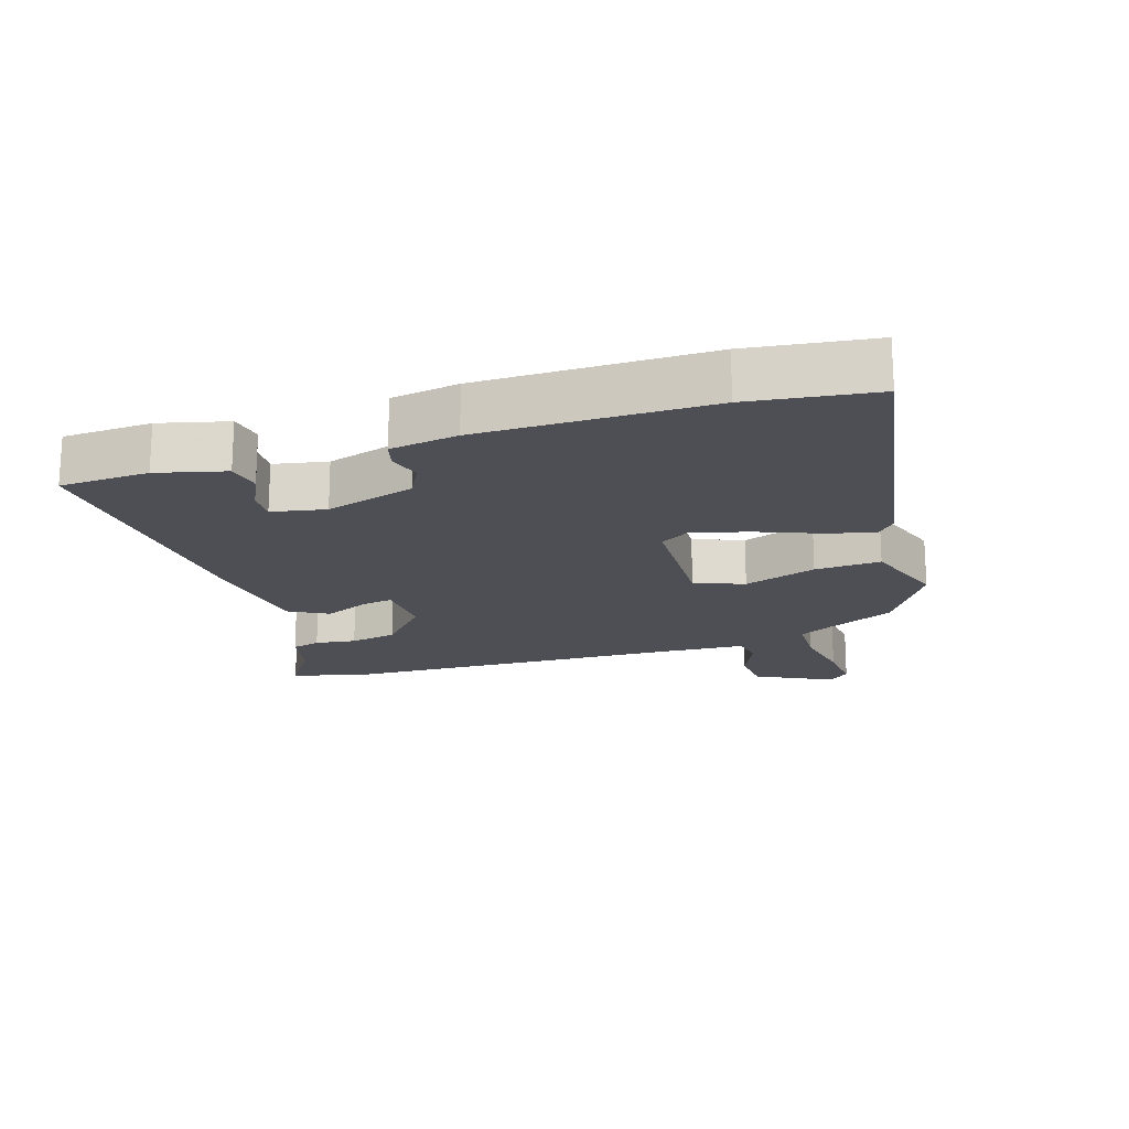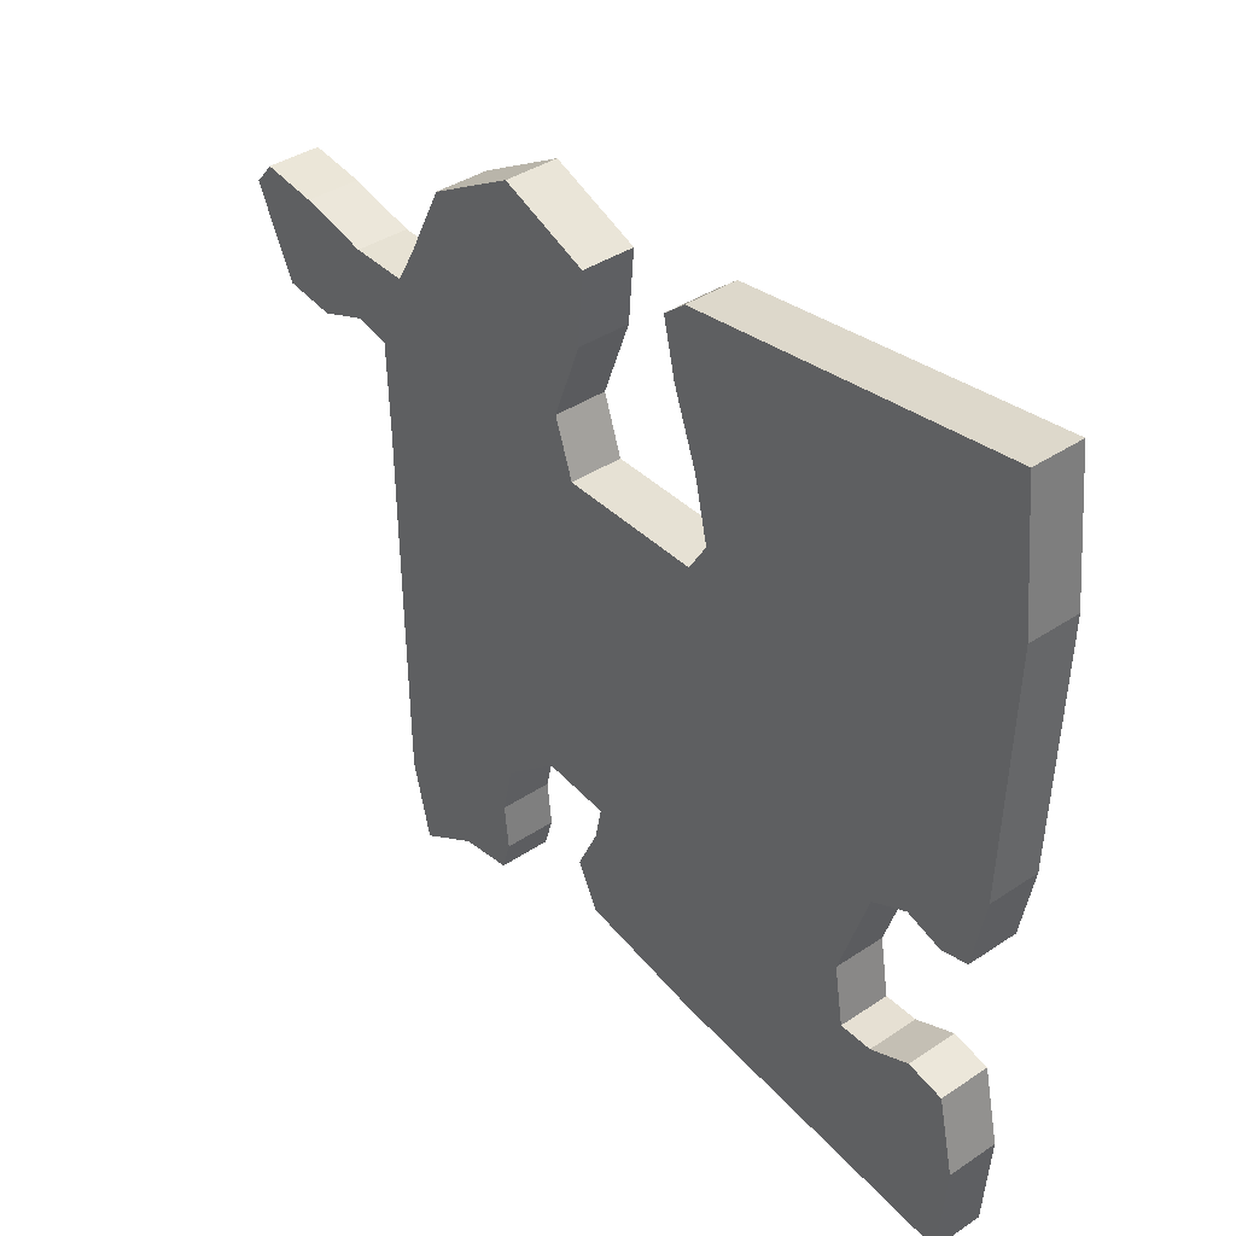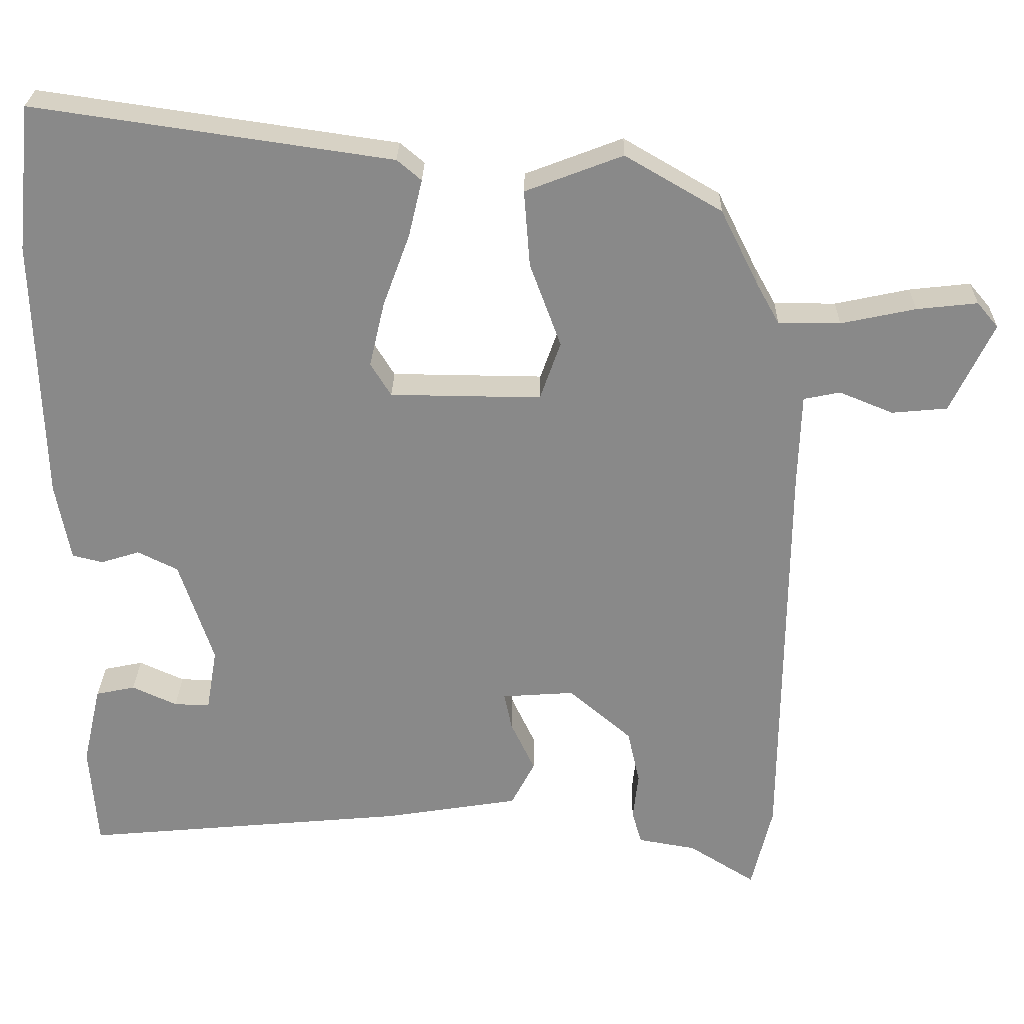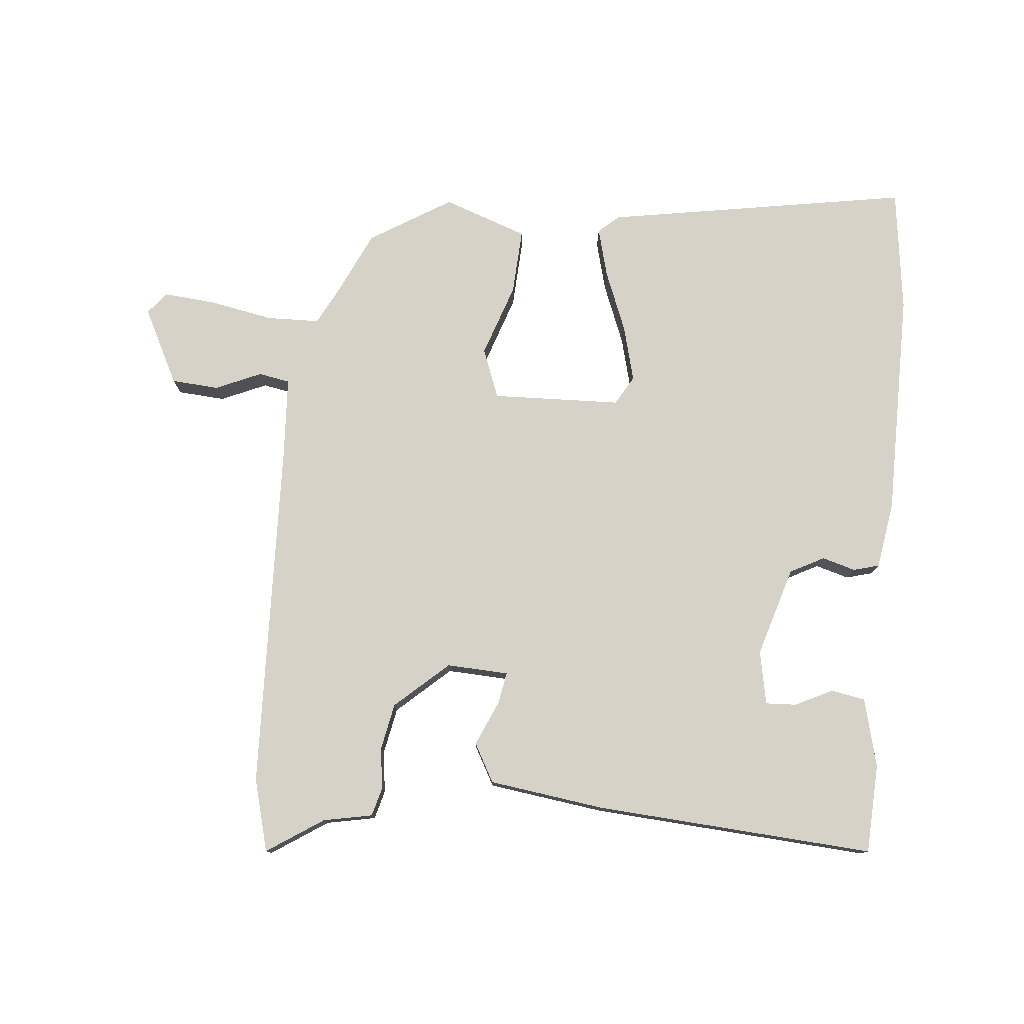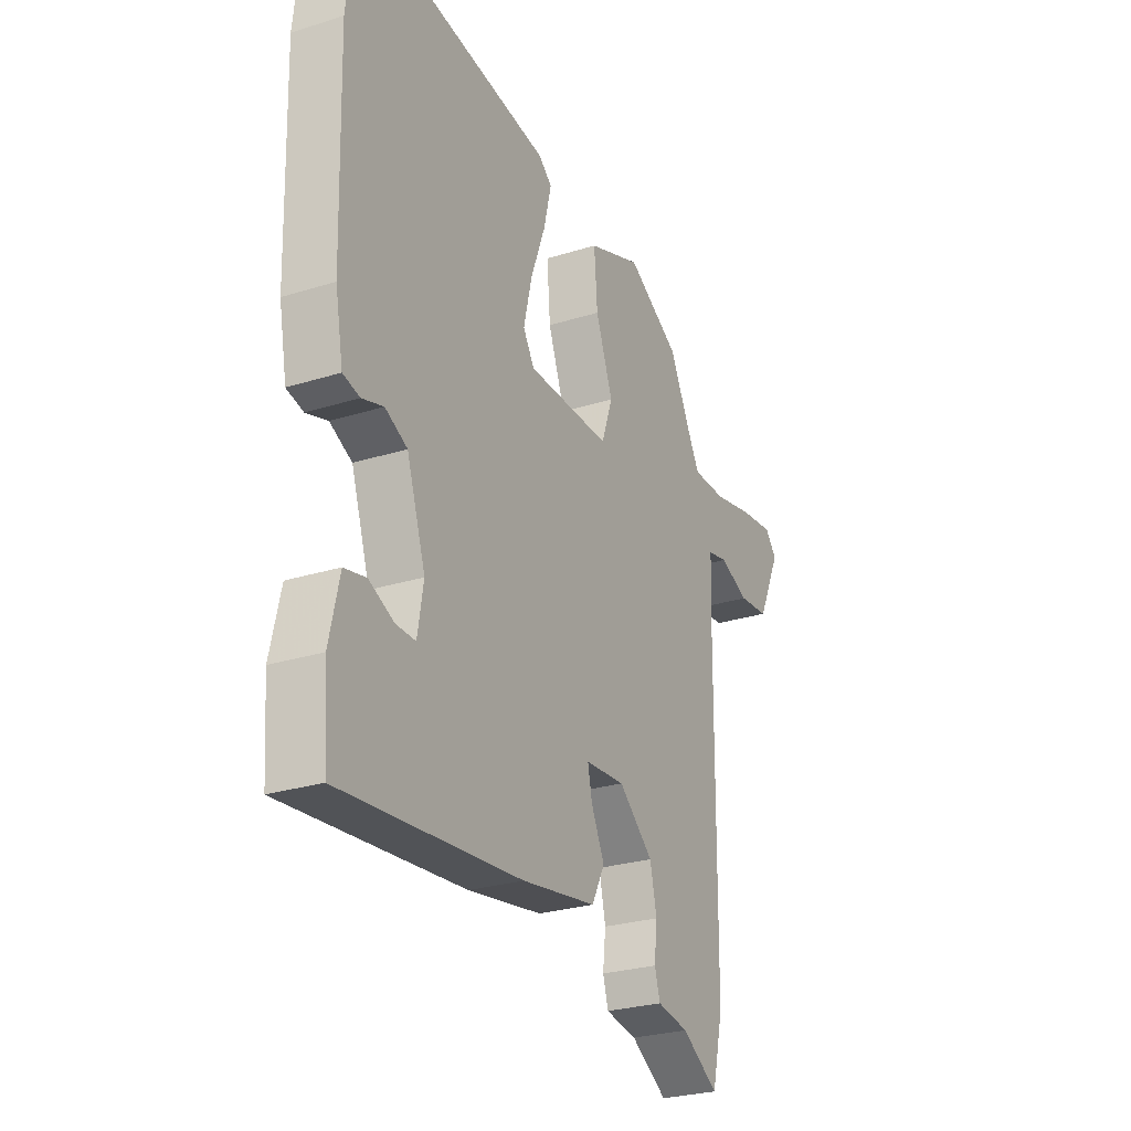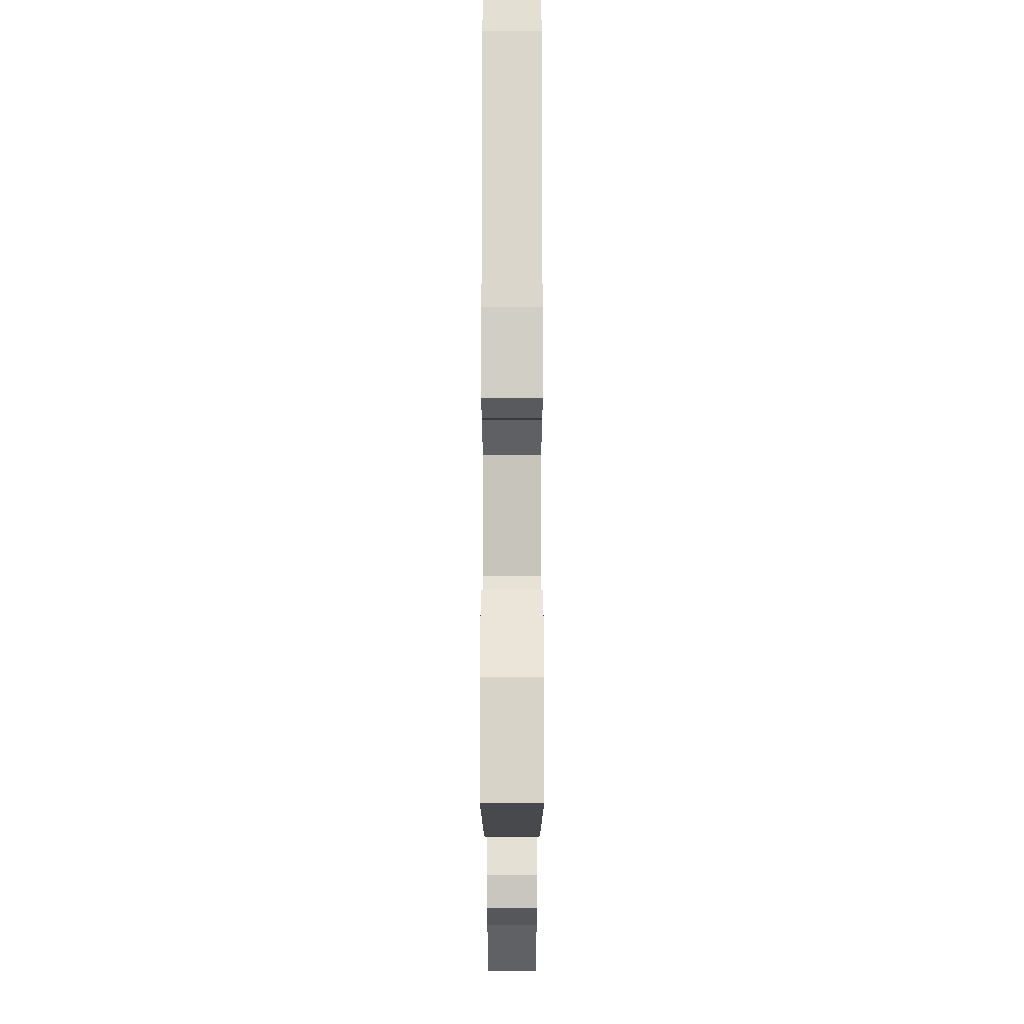
<metadata>
{"format":"obj","ext":"obj","renderer":"f3d","projection":"perspective","resolution":1024,"background":"white","views":[{"elev":-18.4,"azim":-73.8,"up":"+Y"},{"elev":39.7,"azim":-129.6,"up":"+Z"},{"elev":26.7,"azim":1.2,"up":"+Z"},{"elev":77.8,"azim":-176.1,"up":"+Y"},{"elev":-26.9,"azim":-63.9,"up":"+Z"},{"elev":-17.6,"azim":-90.0,"up":"+Z"}]}
</metadata>
<code>
v 0.51 0.07 -0.459
v 0.483 0.07 -0.572
v 0.395 0.07 -0.517
v 0.319 0.07 -0.504
v 0.306 0.07 -0.46
v 0.313 0.07 -0.397
v 0.297 0.07 -0.325
v 0.214 0.07 -0.254
v 0.119 0.07 -0.261
v 0.129 0.07 -0.31
v 0.161 0.07 -0.378
v 0.13 0.07 -0.438
v -0.048 0.07 -0.467
v -0.477 0.07 -0.507
v -0.487 0.07 -0.37
v -0.463 0.07 -0.264
v -0.411 0.07 -0.253
v -0.352 0.07 -0.28
v -0.305 0.07 -0.281
v -0.291 0.07 -0.198
v -0.336 0.07 -0.061
v -0.389 0.07 -0.035
v -0.44 0.07 -0.051
v -0.48 0.07 -0.041
v -0.499 0.07 0.062
v -0.509 0.07 0.411
v -0.489 0.07 0.603
v -0.018 0.07 0.535
v 0.014 0.07 0.508
v -0.004 0.07 0.432
v -0.039 0.07 0.337
v -0.059 0.07 0.251
v -0.032 0.07 0.207
v 0.167 0.07 0.205
v 0.194 0.07 0.282
v 0.153 0.07 0.393
v 0.145 0.07 0.494
v 0.273 0.07 0.543
v 0.4 0.07 0.469
v 0.451 0.07 0.367
v 0.48 0.07 0.315
v 0.561 0.07 0.315
v 0.659 0.07 0.336
v 0.739 0.07 0.345
v 0.767 0.07 0.312
v 0.711 0.07 0.194
v 0.638 0.07 0.187
v 0.567 0.07 0.216
v 0.519 0.07 0.206
v 0.515 0.07 0.081
v 0.51 0 -0.459
v 0.483 0 -0.572
v 0.395 0 -0.517
v 0.319 0 -0.504
v 0.306 0 -0.46
v 0.313 0 -0.397
v 0.297 0 -0.325
v 0.214 0 -0.254
v 0.119 0 -0.261
v 0.129 0 -0.31
v 0.161 0 -0.378
v 0.13 0 -0.438
v -0.048 0 -0.467
v -0.477 0 -0.507
v -0.487 0 -0.37
v -0.463 0 -0.264
v -0.411 0 -0.253
v -0.352 0 -0.28
v -0.305 0 -0.281
v -0.291 0 -0.198
v -0.336 0 -0.061
v -0.389 0 -0.035
v -0.44 0 -0.051
v -0.48 0 -0.041
v -0.499 0 0.062
v -0.509 0 0.411
v -0.489 0 0.603
v -0.018 0 0.535
v 0.014 0 0.508
v -0.004 0 0.432
v -0.039 0 0.337
v -0.059 0 0.251
v -0.032 0 0.207
v 0.167 0 0.205
v 0.194 0 0.282
v 0.153 0 0.393
v 0.145 0 0.494
v 0.273 0 0.543
v 0.4 0 0.469
v 0.451 0 0.367
v 0.48 0 0.315
v 0.561 0 0.315
v 0.659 0 0.336
v 0.739 0 0.345
v 0.767 0 0.312
v 0.711 0 0.194
v 0.638 0 0.187
v 0.567 0 0.216
v 0.519 0 0.206
v 0.515 0 0.081
f 45 46 47 48
f 45 48 49
f 42 43 44 45
f 41 42 45 49
f 40 41 49 50
f 35 36 37 38
f 35 38 39 40
f 28 29 30 31
f 28 31 32
f 27 28 32
f 26 27 32 33
f 22 23 24 25
f 21 22 25 26
f 15 16 17 18
f 15 18 19
f 14 15 19
f 13 14 19
f 10 11 12 13
f 9 10 13 19
f 8 9 19 20
f 3 4 5 6
f 3 6 7
f 2 3 7
f 1 2 7
f 50 1 7 8
f 34 35 40 50
f 33 34 50 8
f 21 26 33 8
f 8 20 21
f 98 97 96 95
f 99 98 95
f 95 94 93 92
f 99 95 92 91
f 100 99 91 90
f 88 87 86 85
f 90 89 88 85
f 81 80 79 78
f 82 81 78
f 82 78 77
f 83 82 77 76
f 75 74 73 72
f 76 75 72 71
f 68 67 66 65
f 69 68 65
f 69 65 64
f 69 64 63
f 63 62 61 60
f 69 63 60 59
f 70 69 59 58
f 56 55 54 53
f 57 56 53
f 57 53 52
f 57 52 51
f 58 57 51 100
f 100 90 85 84
f 58 100 84 83
f 58 83 76 71
f 71 70 58
f 1 51 52 2
f 2 52 53 3
f 3 53 54 4
f 4 54 55 5
f 5 55 56 6
f 6 56 57 7
f 7 57 58 8
f 8 58 59 9
f 9 59 60 10
f 10 60 61 11
f 11 61 62 12
f 12 62 63 13
f 13 63 64 14
f 14 64 65 15
f 15 65 66 16
f 16 66 67 17
f 17 67 68 18
f 18 68 69 19
f 19 69 70 20
f 20 70 71 21
f 21 71 72 22
f 22 72 73 23
f 23 73 74 24
f 24 74 75 25
f 25 75 76 26
f 26 76 77 27
f 27 77 78 28
f 28 78 79 29
f 29 79 80 30
f 30 80 81 31
f 31 81 82 32
f 32 82 83 33
f 33 83 84 34
f 34 84 85 35
f 35 85 86 36
f 36 86 87 37
f 37 87 88 38
f 38 88 89 39
f 39 89 90 40
f 40 90 91 41
f 41 91 92 42
f 42 92 93 43
f 43 93 94 44
f 44 94 95 45
f 45 95 96 46
f 46 96 97 47
f 47 97 98 48
f 48 98 99 49
f 49 99 100 50
f 50 100 51 1

</code>
